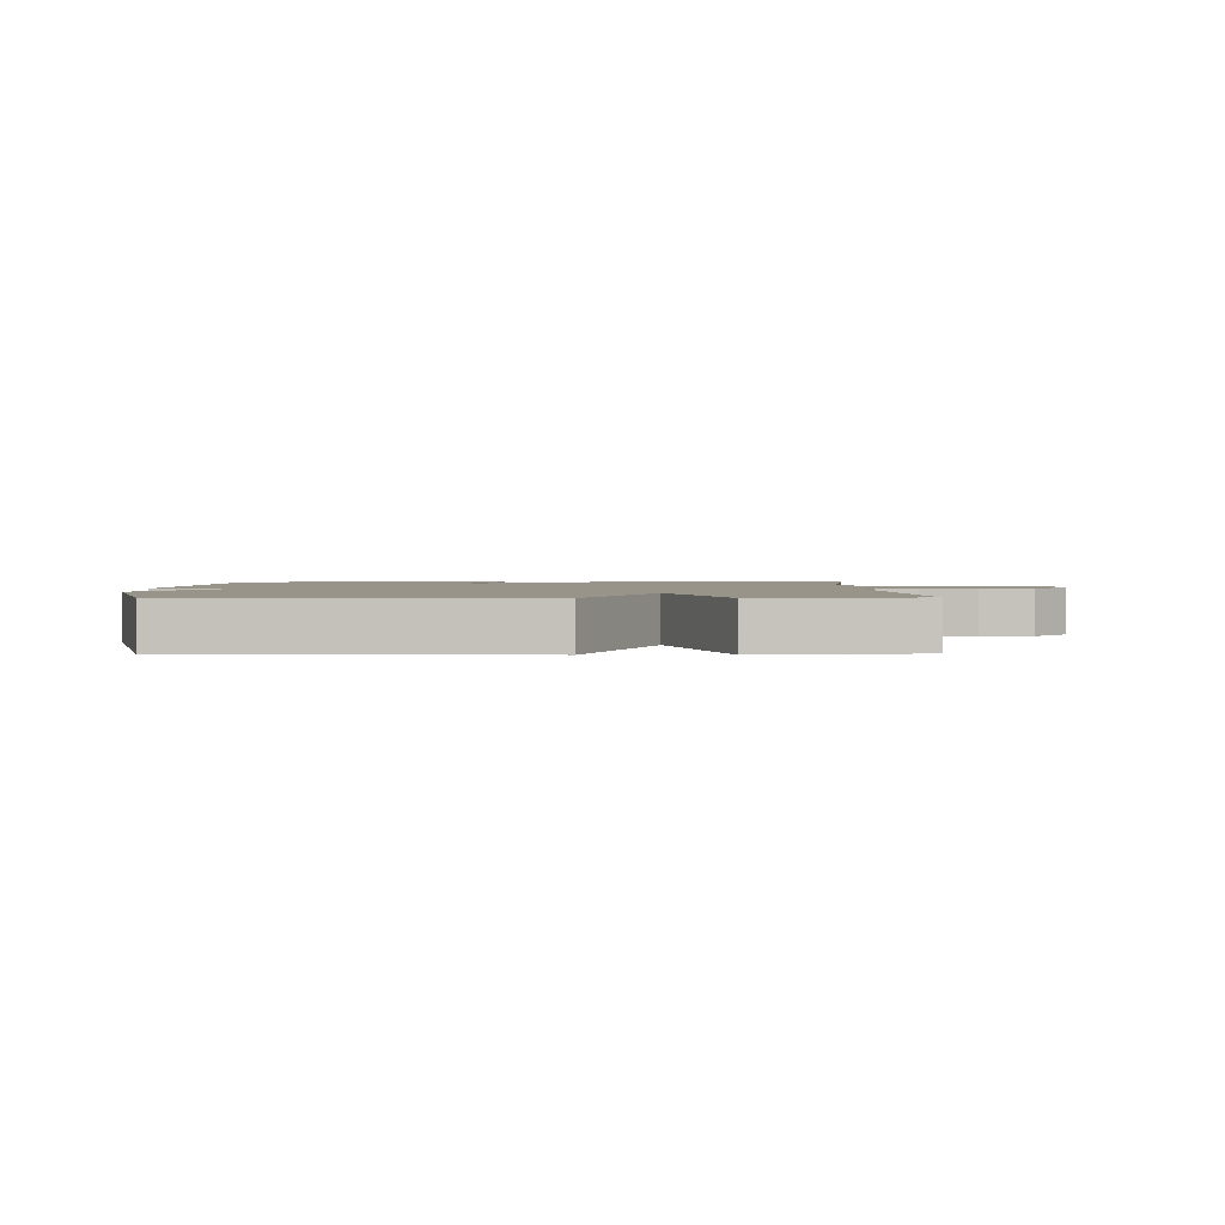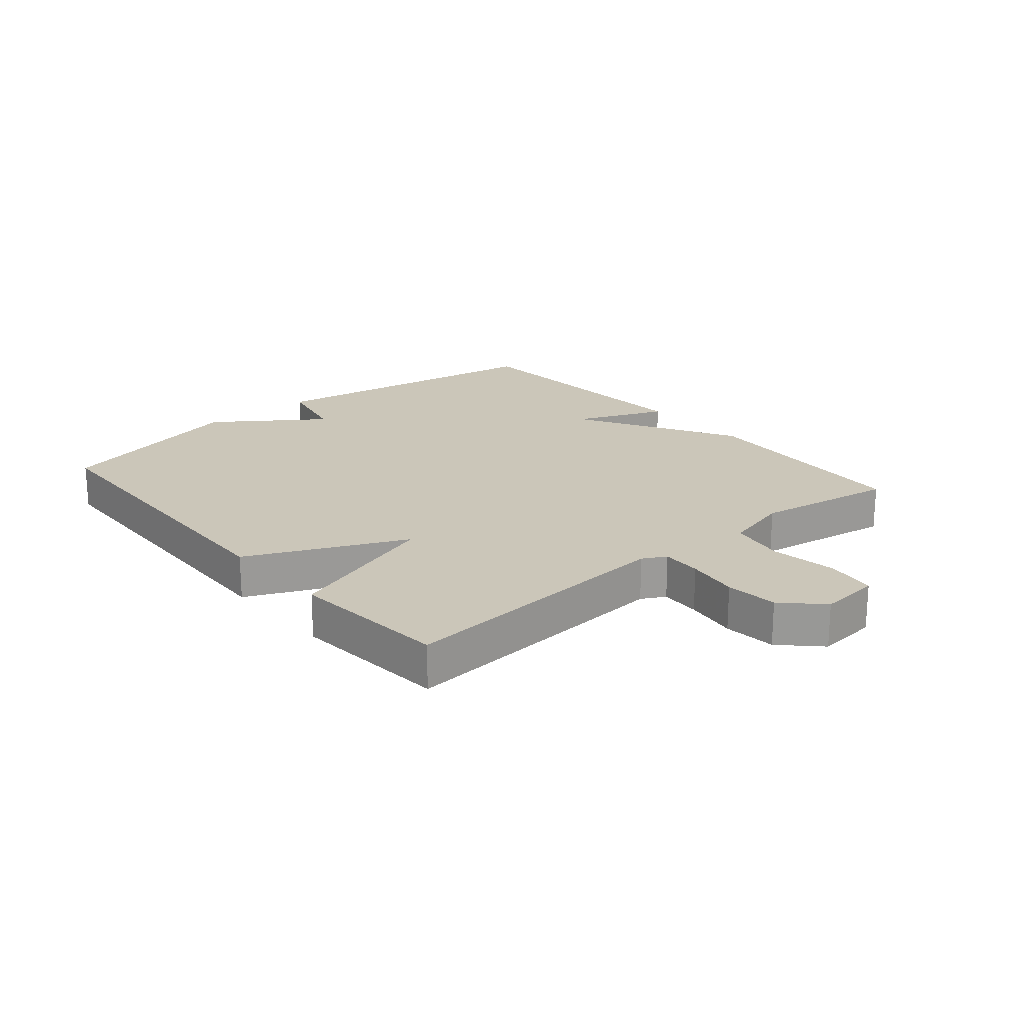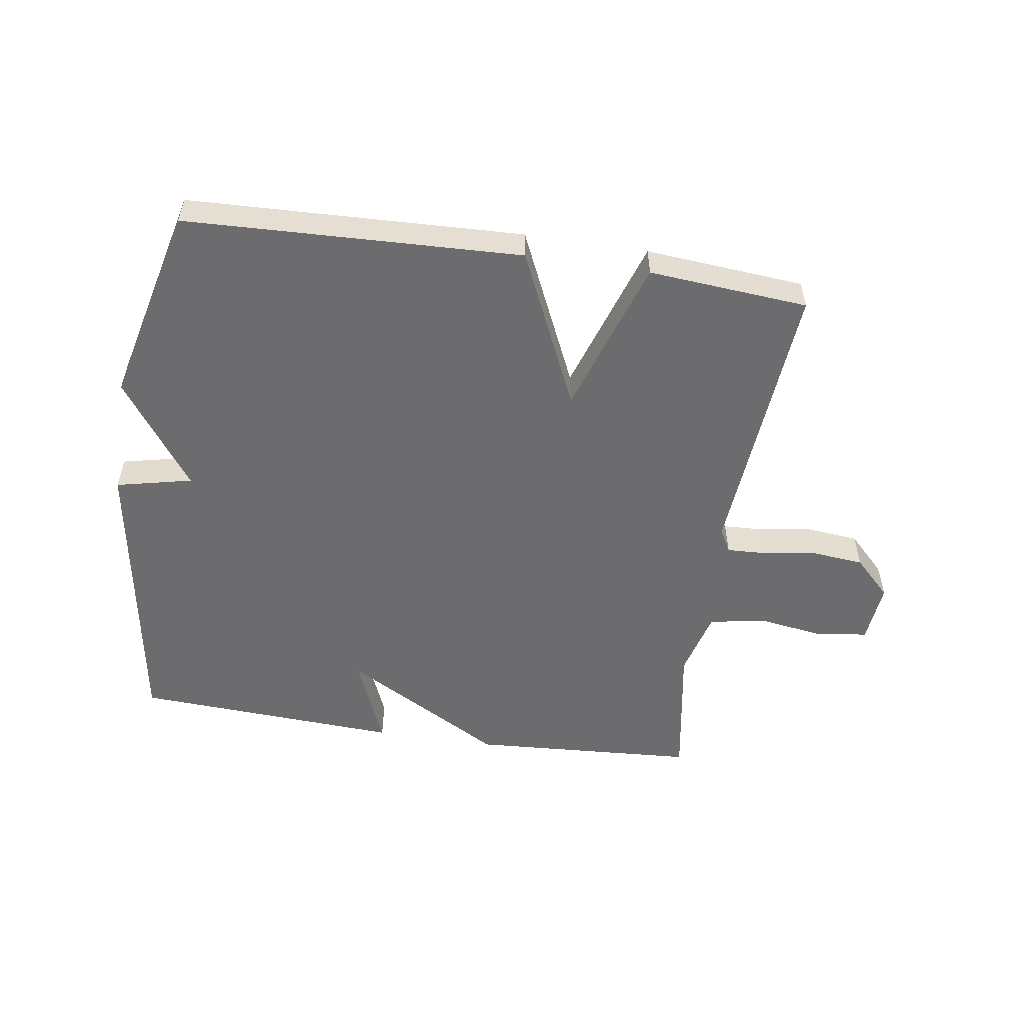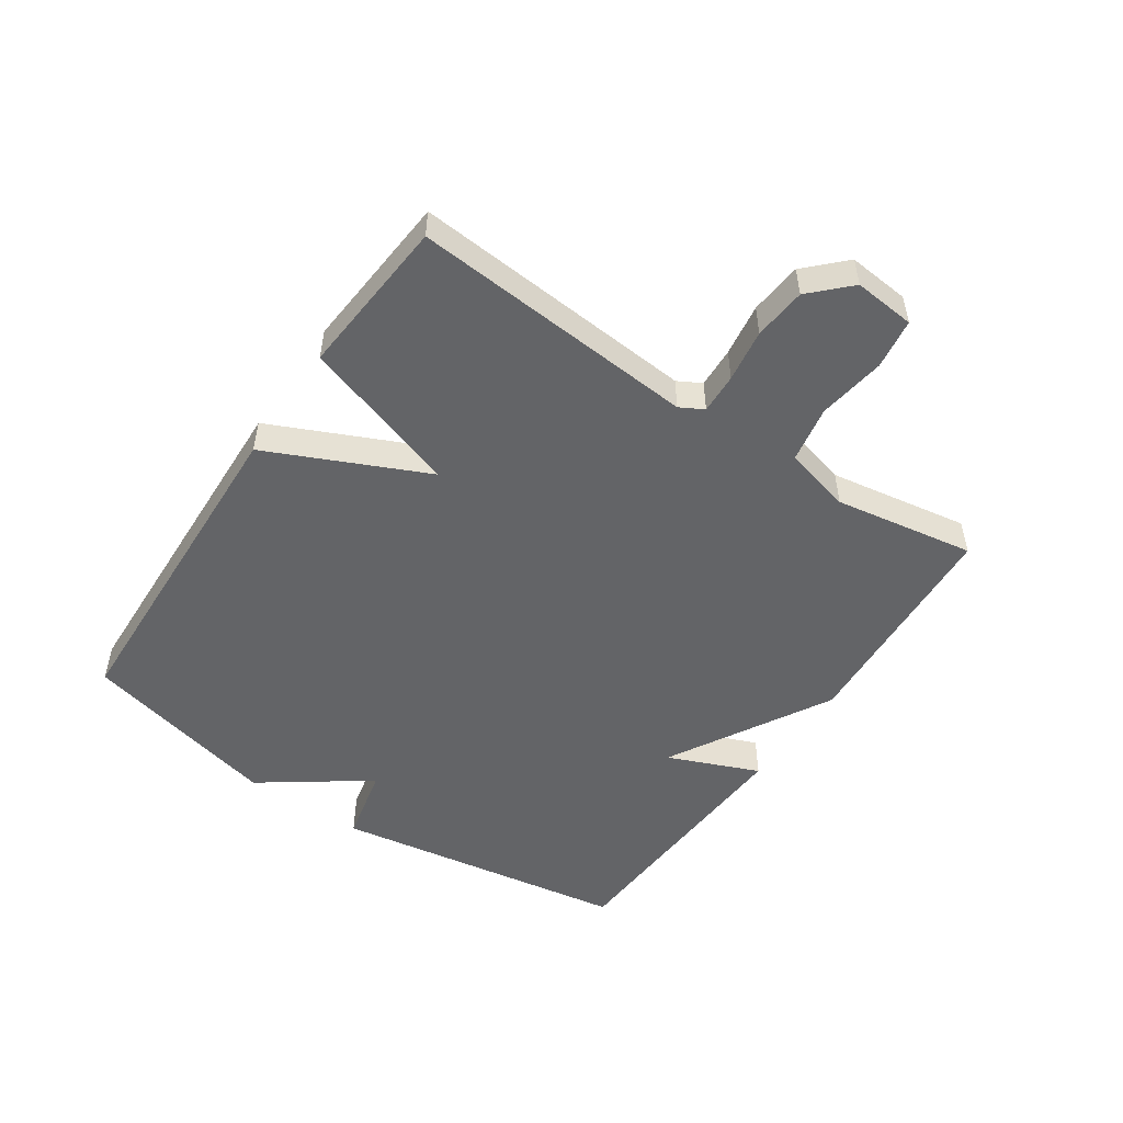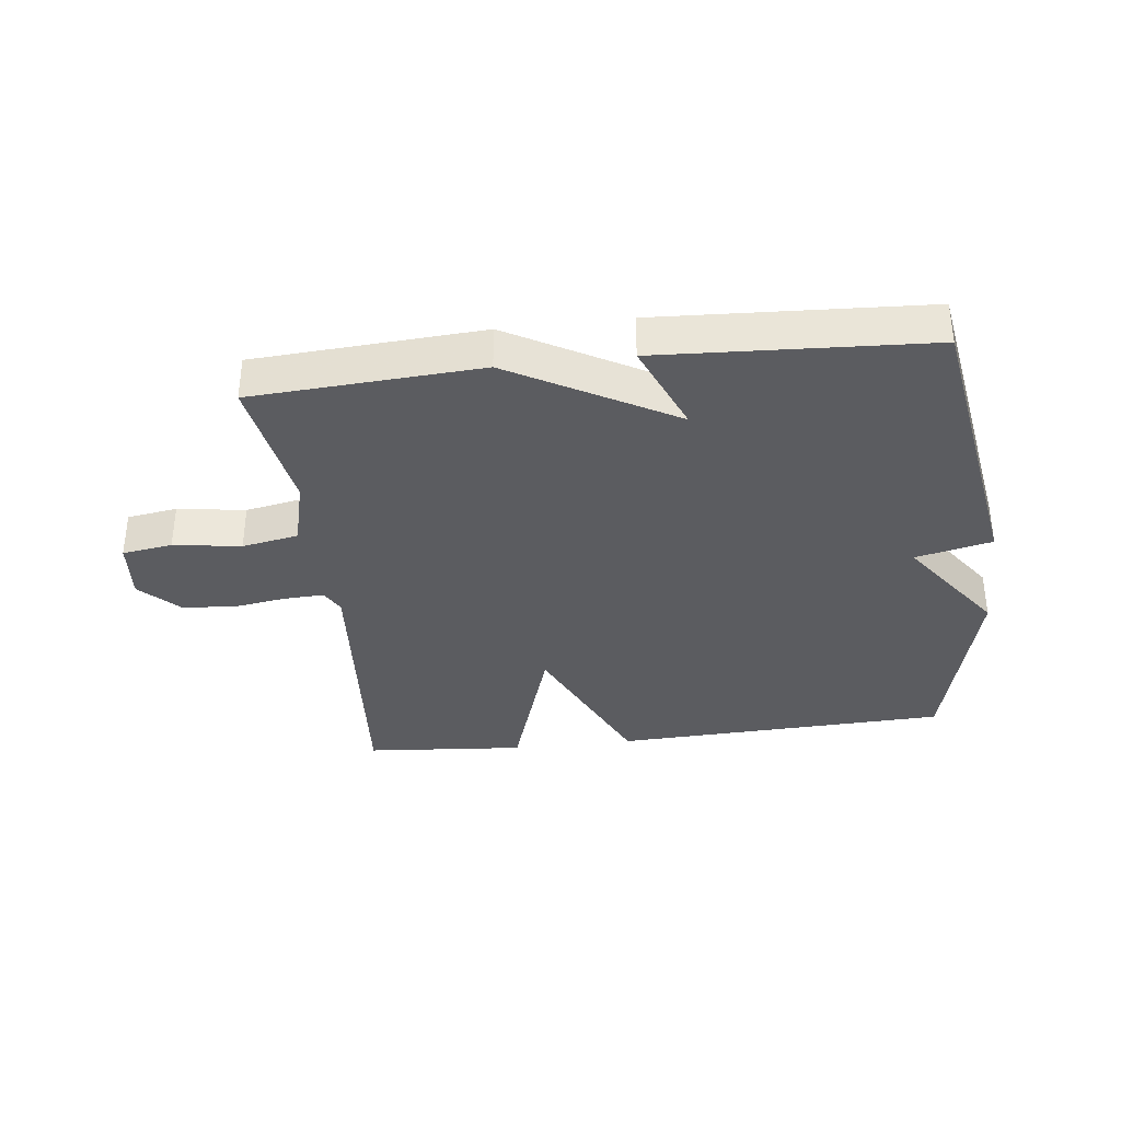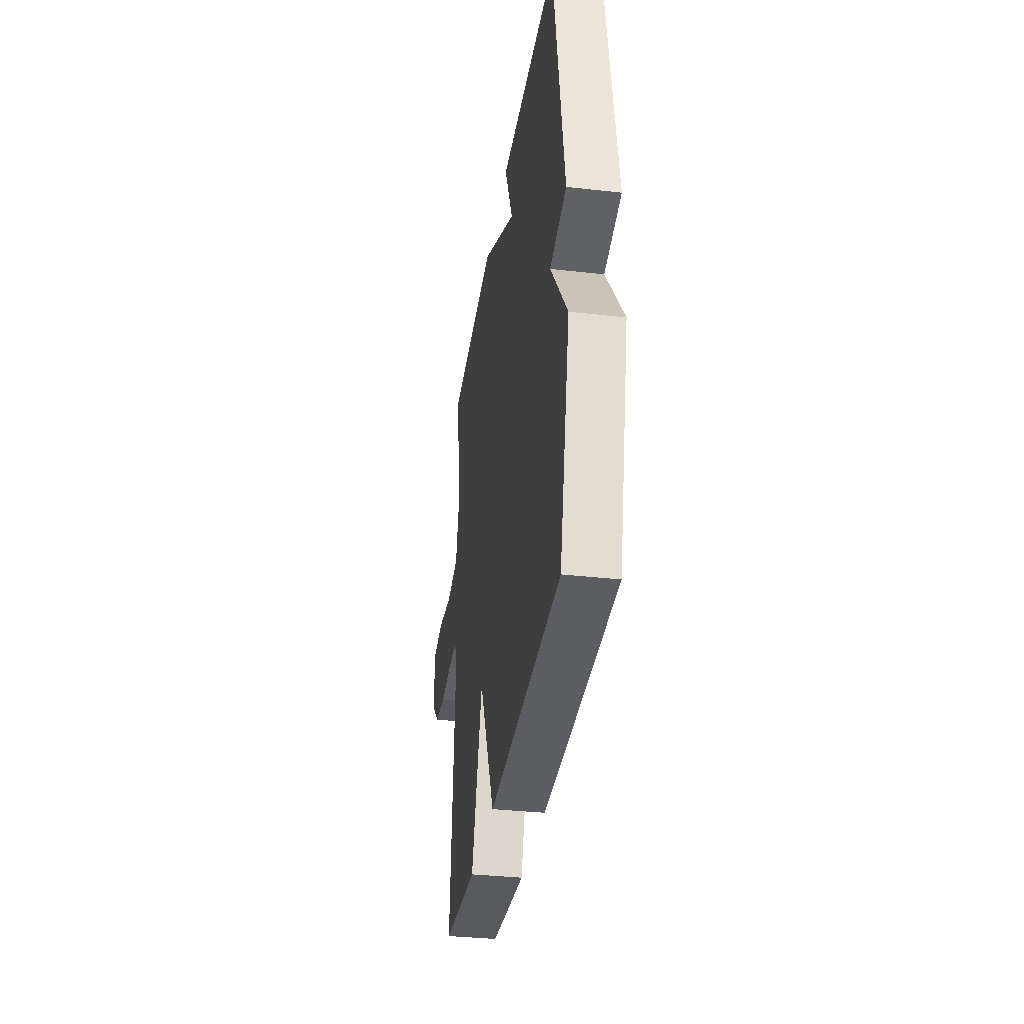
<metadata>
{"format":"obj","ext":"obj","renderer":"f3d","projection":"perspective","resolution":1024,"background":"white","views":[{"elev":1.9,"azim":178.5,"up":"+Y"},{"elev":20.8,"azim":-130.5,"up":"+Y"},{"elev":-53.8,"azim":171.3,"up":"+Y"},{"elev":-51.2,"azim":-124.2,"up":"+Y"},{"elev":-35.2,"azim":6.8,"up":"+Y"},{"elev":-34.7,"azim":81.4,"up":"+Z"}]}
</metadata>
<code>
v 0.5 0.07 0.5
v 0.578 0.07 0.021
v 0.455 0.07 -0.007
v 0.578 0.07 -0.179
v 0.5 0.07 -0.5
v -0.042 0.07 -0.521
v -0.159 0.07 -0.266
v -0.242 0.07 -0.521
v -0.5 0.07 -0.5
v -0.464 0.07 -0.038
v -0.485 0.07 0
v -0.55 0.07 -0.003
v -0.635 0.07 -0.016
v -0.72 0.07 -0.008
v -0.78 0.07 0.052
v -0.771 0.07 0.151
v -0.69 0.07 0.163
v -0.581 0.07 0.147
v -0.49 0.07 0.164
v -0.462 0.07 0.273
v -0.5 0.07 0.5
v -0.133 0.07 0.523
v 0.128 0.07 0.376
v 0.067 0.07 0.523
v 0.5 0 0.5
v 0.578 0 0.021
v 0.455 0 -0.007
v 0.578 0 -0.179
v 0.5 0 -0.5
v -0.042 0 -0.521
v -0.159 0 -0.266
v -0.242 0 -0.521
v -0.5 0 -0.5
v -0.464 0 -0.038
v -0.485 0 0
v -0.55 0 -0.003
v -0.635 0 -0.016
v -0.72 0 -0.008
v -0.78 0 0.052
v -0.771 0 0.151
v -0.69 0 0.163
v -0.581 0 0.147
v -0.49 0 0.164
v -0.462 0 0.273
v -0.5 0 0.5
v -0.133 0 0.523
v 0.128 0 0.376
v 0.067 0 0.523
f 1 2 3
f 24 1 3
f 23 24 3
f 3 4 5
f 23 3 5
f 22 23 5
f 21 22 5
f 20 21 5
f 19 20 5
f 18 19 5
f 16 17 18
f 15 16 18
f 14 15 18
f 13 14 18
f 12 13 18
f 11 12 18
f 11 18 5
f 10 11 5
f 7 8 9 10
f 7 10 5
f 5 6 7
f 27 26 25
f 27 25 48
f 27 48 47
f 29 28 27
f 29 27 47
f 29 47 46
f 29 46 45
f 29 45 44
f 29 44 43
f 29 43 42
f 42 41 40
f 42 40 39
f 42 39 38
f 42 38 37
f 42 37 36
f 42 36 35
f 29 42 35
f 29 35 34
f 34 33 32 31
f 29 34 31
f 31 30 29
f 1 25 26 2
f 2 26 27 3
f 3 27 28 4
f 4 28 29 5
f 5 29 30 6
f 6 30 31 7
f 7 31 32 8
f 8 32 33 9
f 9 33 34 10
f 10 34 35 11
f 11 35 36 12
f 12 36 37 13
f 13 37 38 14
f 14 38 39 15
f 15 39 40 16
f 16 40 41 17
f 17 41 42 18
f 18 42 43 19
f 19 43 44 20
f 20 44 45 21
f 21 45 46 22
f 22 46 47 23
f 23 47 48 24
f 24 48 25 1

</code>
